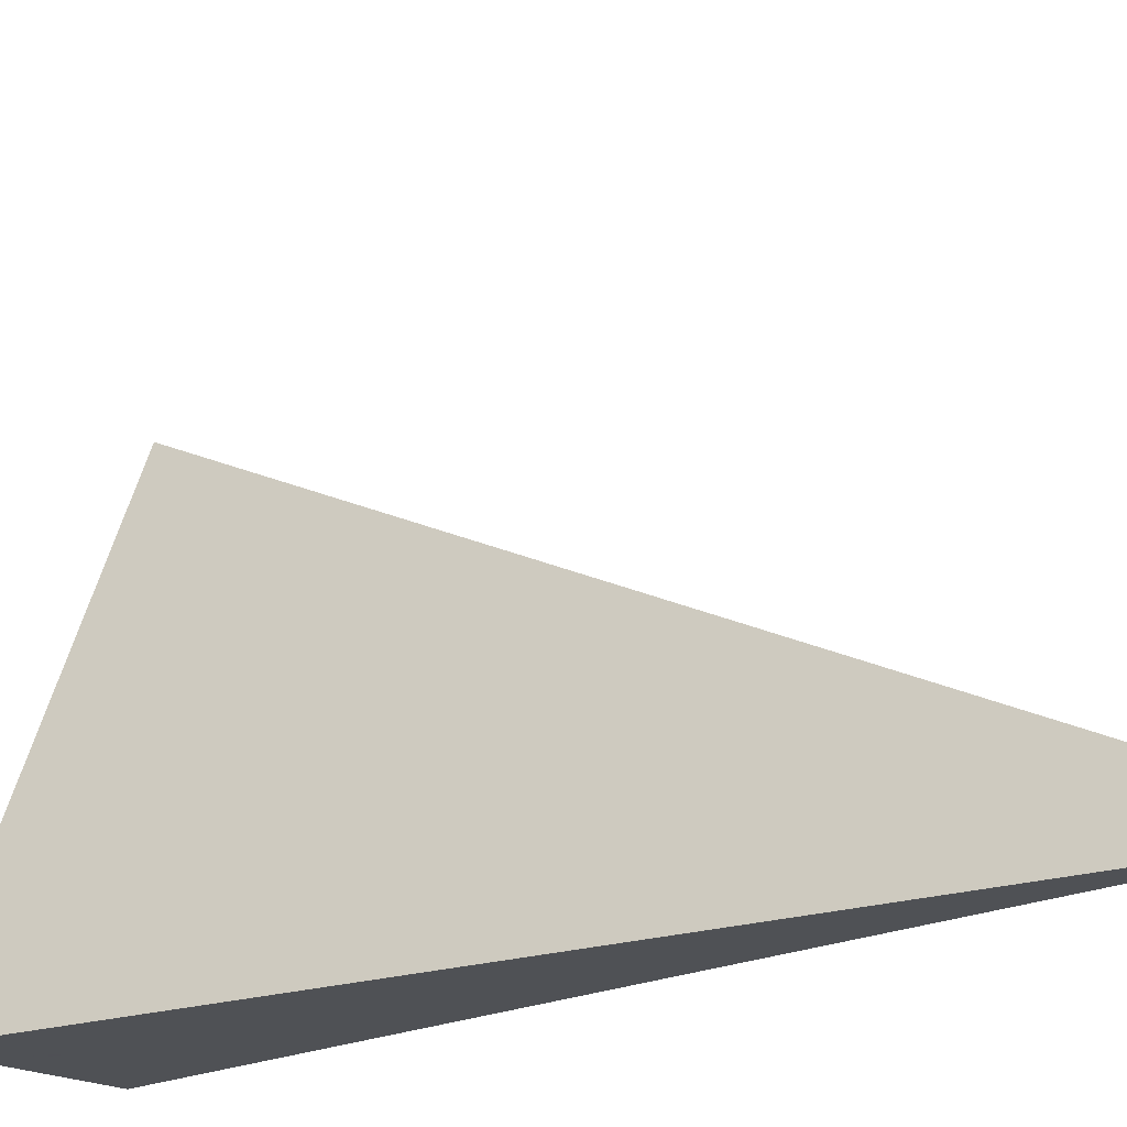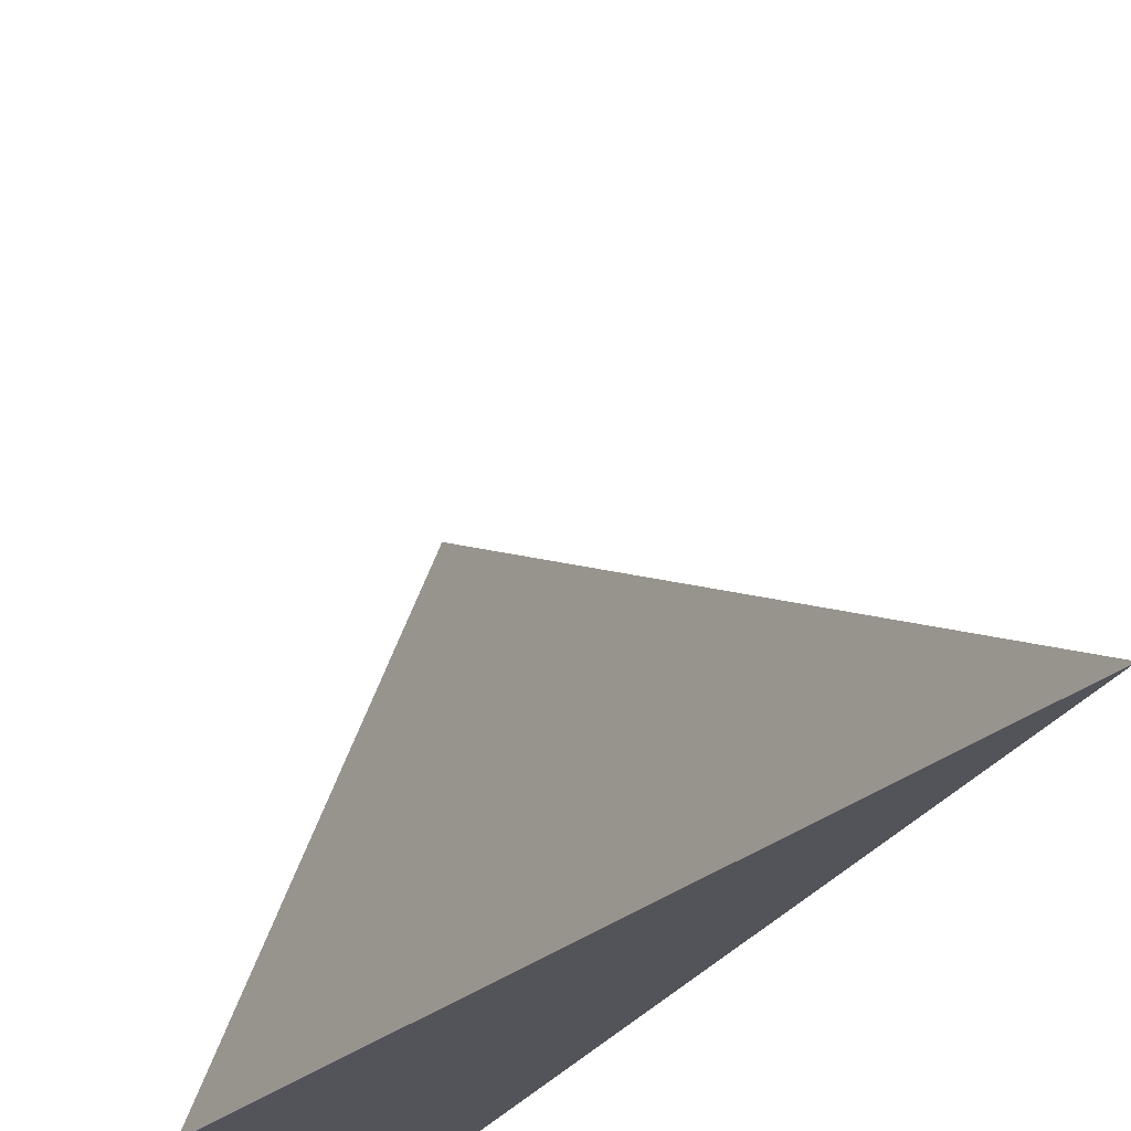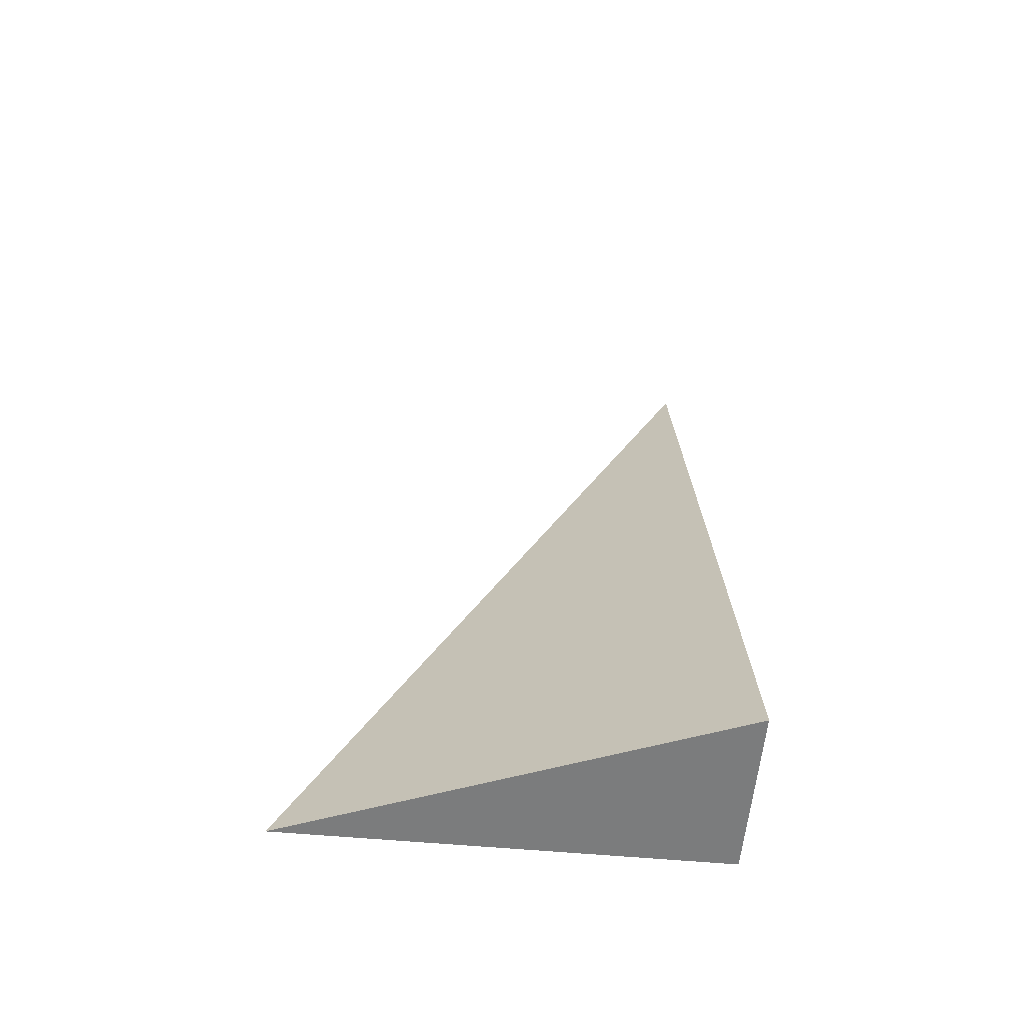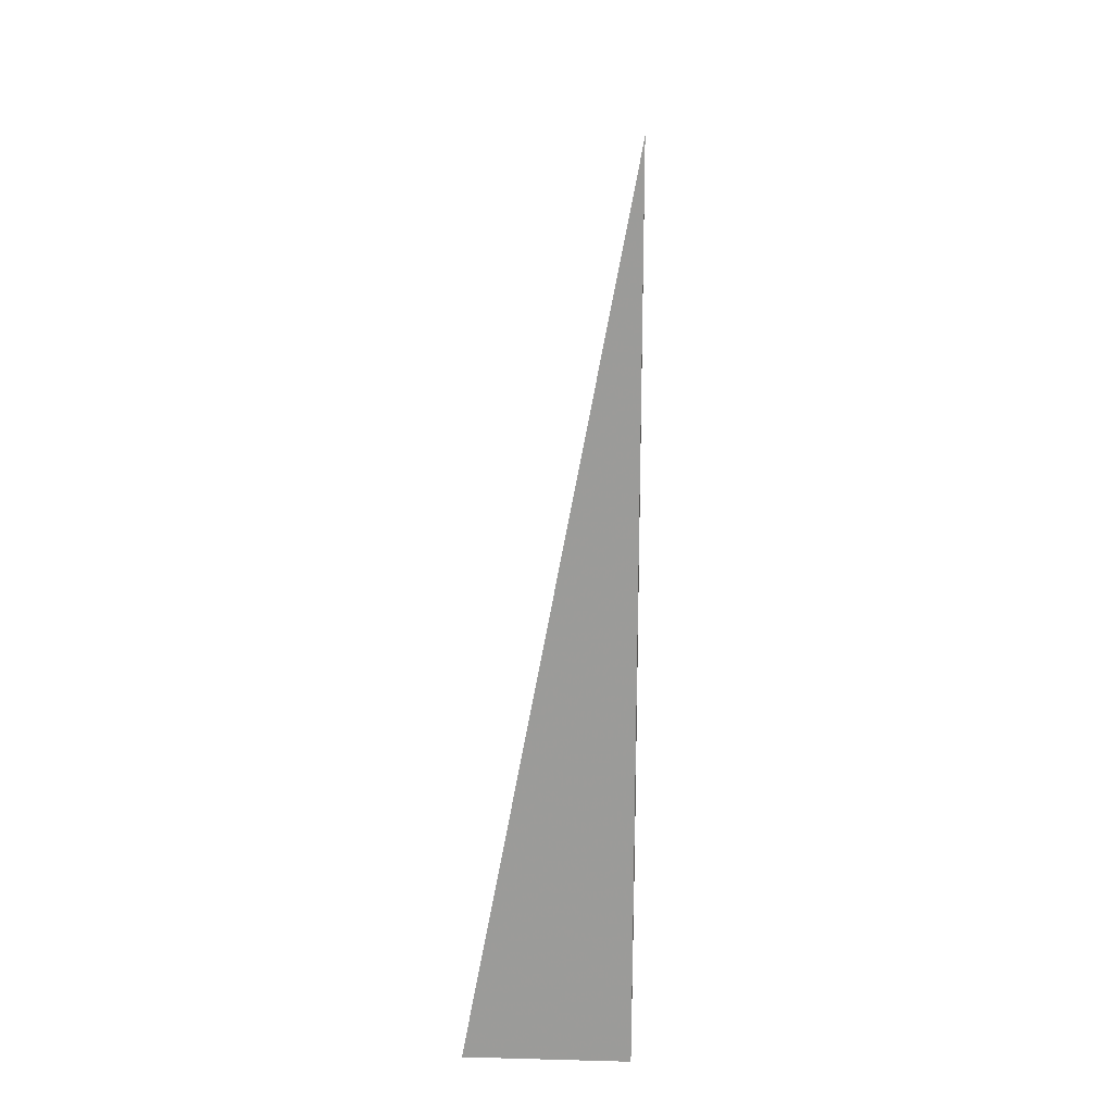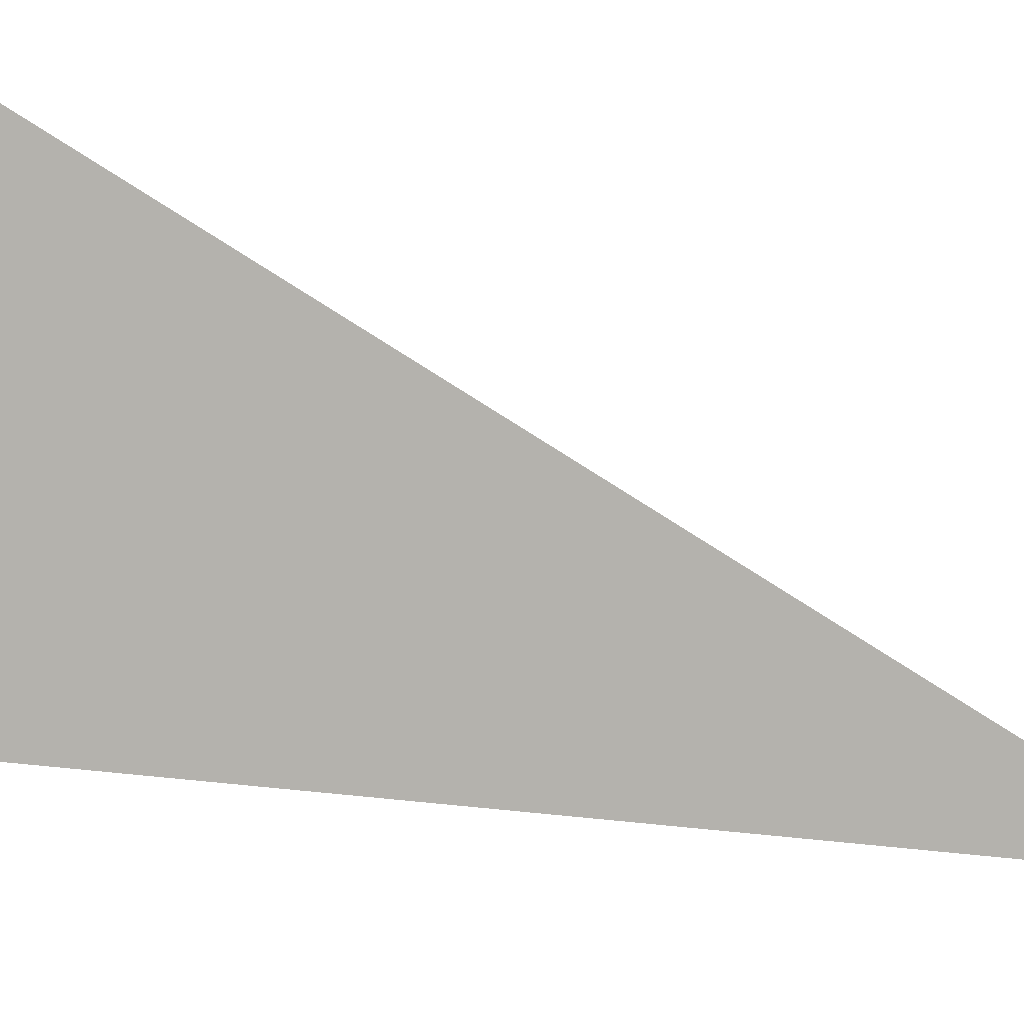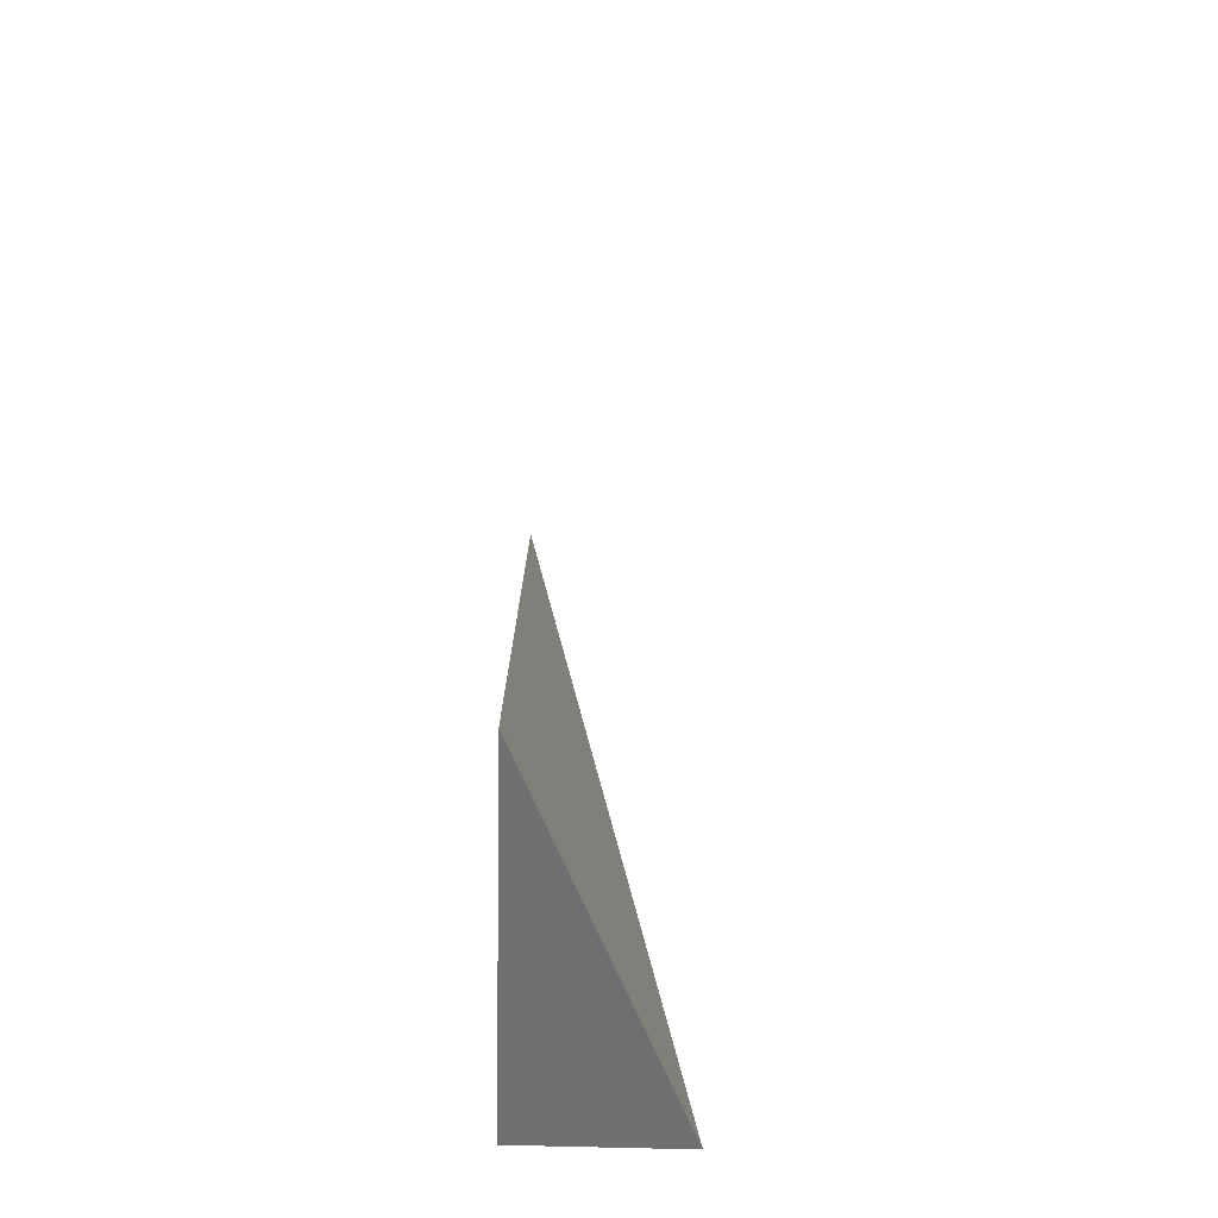
<metadata>
{"format":"obj","ext":"obj","renderer":"f3d","projection":"perspective","resolution":1024,"background":"white","views":[{"elev":-19.5,"azim":133.2,"up":"+Z"},{"elev":-23.8,"azim":158.9,"up":"+Z"},{"elev":-58.6,"azim":84.7,"up":"+Y"},{"elev":20.0,"azim":-177.3,"up":"+Y"},{"elev":29.1,"azim":110.1,"up":"+Z"},{"elev":-54.6,"azim":-1.9,"up":"+Y"}]}
</metadata>
<code>
v -0.06101 -0.3285 -0.1576
v 0.183 -0.3285 -0.1576
v -0.06101 0.9856 -0.1576
v -0.06101 -0.3285 0.4729
v -0.06101 0.3285 -0.1576
v 0.06101 0.3285 -0.1576
v 0.06101 -0.3285 -0.1576
v 0.06101 -0.3285 0.1576
v -0.06101 -0.3285 0.1576
v -0.06101 0.3285 0.1576
v -0.06101 -2.776e-17 -0.1576
v -3.469e-18 -2.776e-17 -0.1576
v -3.469e-18 -0.3285 -0.1576
v -0.06101 0.6571 -0.1576
v -3.469e-18 0.6571 -0.1576
v -3.469e-18 0.3285 -0.1576
v 0.122 -2.776e-17 -0.1576
v 0.122 -0.3285 -0.1576
v 0.06101 -2.776e-17 -0.1576
v -3.469e-18 -0.3285 0
v -0.06101 -0.3285 0
v 0.122 -0.3285 0
v 0.06101 -0.3285 0
v -3.469e-18 -0.3285 0.3153
v -0.06101 -0.3285 0.3153
v -3.469e-18 -0.3285 0.1576
v -0.06101 0.3285 0
v -0.06101 0.6571 0
v -0.06101 -2.776e-17 0
v -0.06101 -2.776e-17 0.3153
v -0.06101 -2.776e-17 0.1576
v 0.06101 -2.776e-17 0
v -3.469e-18 0.3285 0
v -3.469e-18 -2.776e-17 0.1576
v -0.06101 -0.1643 -0.1576
v -0.0305 -0.1643 -0.1576
v -0.0305 -0.3285 -0.1576
v -0.06101 0.1643 -0.1576
v -0.0305 0.1643 -0.1576
v -0.0305 -2.776e-17 -0.1576
v 0.0305 -0.1643 -0.1576
v 0.0305 -0.3285 -0.1576
v -3.469e-18 -0.1643 -0.1576
v -0.06101 0.4928 -0.1576
v -0.0305 0.4928 -0.1576
v -0.0305 0.3285 -0.1576
v -0.06101 0.8213 -0.1576
v -0.0305 0.8213 -0.1576
v -0.0305 0.6571 -0.1576
v 0.0305 0.4928 -0.1576
v 0.0305 0.3285 -0.1576
v -3.469e-18 0.4928 -0.1576
v 0.09151 0.1643 -0.1576
v 0.09151 -2.776e-17 -0.1576
v 0.06101 0.1643 -0.1576
v 0.1525 -0.1643 -0.1576
v 0.1525 -0.3285 -0.1576
v 0.122 -0.1643 -0.1576
v 0.09151 -0.3285 -0.1576
v 0.06101 -0.1643 -0.1576
v 0.09151 -0.1643 -0.1576
v -3.469e-18 0.1643 -0.1576
v 0.0305 0.1643 -0.1576
v 0.0305 -2.776e-17 -0.1576
v -0.0305 -0.3285 -0.07882
v -0.06101 -0.3285 -0.07882
v 0.0305 -0.3285 -0.07882
v -3.469e-18 -0.3285 -0.07882
v -0.0305 -0.3285 0.07882
v -0.06101 -0.3285 0.07882
v -0.0305 -0.3285 0
v 0.09151 -0.3285 -0.07882
v 0.06101 -0.3285 -0.07882
v 0.1525 -0.3285 -0.07882
v 0.122 -0.3285 -0.07882
v 0.09151 -0.3285 0.07882
v 0.06101 -0.3285 0.07882
v 0.09151 -0.3285 0
v 0.0305 -0.3285 0.2364
v -3.469e-18 -0.3285 0.2364
v 0.0305 -0.3285 0.1576
v -0.0305 -0.3285 0.3941
v -0.06101 -0.3285 0.3941
v -0.0305 -0.3285 0.3153
v -0.06101 -0.3285 0.2364
v -0.0305 -0.3285 0.1576
v -0.0305 -0.3285 0.2364
v 0.0305 -0.3285 0
v 0.0305 -0.3285 0.07882
v -3.469e-18 -0.3285 0.07882
v -0.06101 0.6571 -0.07882
v -0.06101 0.8213 -0.07882
v -0.06101 0.3285 -0.07882
v -0.06101 0.4928 -0.07882
v -0.06101 0.3285 0.07882
v -0.06101 0.4928 0.07882
v -0.06101 0.4928 0
v -0.06101 -2.776e-17 -0.07882
v -0.06101 0.1643 -0.07882
v -0.06101 -0.1643 -0.07882
v -0.06101 -0.1643 0.07882
v -0.06101 -0.1643 0
v -0.06101 -0.1643 0.2364
v -0.06101 -0.1643 0.1576
v -0.06101 -0.1643 0.3941
v -0.06101 -0.1643 0.3153
v -0.06101 0.1643 0.2364
v -0.06101 0.1643 0.1576
v -0.06101 -2.776e-17 0.2364
v -0.06101 0.1643 0
v -0.06101 -2.776e-17 0.07882
v -0.06101 0.1643 0.07882
v 0.122 -0.1643 -0.07882
v 0.06101 0.1643 -0.07882
v 0.09151 -2.776e-17 -0.07882
v 0.06101 -0.1643 0.07882
v 0.09151 -0.1643 0
v -3.469e-18 0.4928 -0.07882
v 0.0305 0.3285 -0.07882
v -0.0305 0.6571 -0.07882
v -0.0305 0.3285 0.07882
v -0.0305 0.4928 0
v -0.0305 -2.776e-17 0.2364
v -0.0305 0.1643 0.1576
v -0.0305 -0.1643 0.3153
v 0.0305 -0.1643 0.1576
v -3.469e-18 -0.1643 0.2364
v 0.0305 0.1643 0
v -3.469e-18 0.1643 0.07882
v 0.0305 -2.776e-17 0.07882
f 1 35 37
f 35 11 36
f 36 13 37
f 35 36 37
f 11 38 40
f 38 5 39
f 39 12 40
f 38 39 40
f 12 41 43
f 41 7 42
f 42 13 43
f 41 42 43
f 11 40 36
f 40 12 43
f 43 13 36
f 40 43 36
f 5 44 46
f 44 14 45
f 45 16 46
f 44 45 46
f 14 47 49
f 47 3 48
f 48 15 49
f 47 48 49
f 15 50 52
f 50 6 51
f 51 16 52
f 50 51 52
f 14 49 45
f 49 15 52
f 52 16 45
f 49 52 45
f 6 53 55
f 53 17 54
f 54 19 55
f 53 54 55
f 17 56 58
f 56 2 57
f 57 18 58
f 56 57 58
f 18 59 61
f 59 7 60
f 60 19 61
f 59 60 61
f 17 58 54
f 58 18 61
f 61 19 54
f 58 61 54
f 5 46 39
f 46 16 62
f 62 12 39
f 46 62 39
f 16 51 63
f 51 6 55
f 55 19 63
f 51 55 63
f 19 60 64
f 60 7 41
f 41 12 64
f 60 41 64
f 16 63 62
f 63 19 64
f 64 12 62
f 63 64 62
f 1 37 66
f 37 13 65
f 65 21 66
f 37 65 66
f 13 42 68
f 42 7 67
f 67 20 68
f 42 67 68
f 20 69 71
f 69 9 70
f 70 21 71
f 69 70 71
f 13 68 65
f 68 20 71
f 71 21 65
f 68 71 65
f 7 59 73
f 59 18 72
f 72 23 73
f 59 72 73
f 18 57 75
f 57 2 74
f 74 22 75
f 57 74 75
f 22 76 78
f 76 8 77
f 77 23 78
f 76 77 78
f 18 75 72
f 75 22 78
f 78 23 72
f 75 78 72
f 8 79 81
f 79 24 80
f 80 26 81
f 79 80 81
f 24 82 84
f 82 4 83
f 83 25 84
f 82 83 84
f 25 85 87
f 85 9 86
f 86 26 87
f 85 86 87
f 24 84 80
f 84 25 87
f 87 26 80
f 84 87 80
f 7 73 67
f 73 23 88
f 88 20 67
f 73 88 67
f 23 77 89
f 77 8 81
f 81 26 89
f 77 81 89
f 26 86 90
f 86 9 69
f 69 20 90
f 86 69 90
f 23 89 88
f 89 26 90
f 90 20 88
f 89 90 88
f 3 47 92
f 47 14 91
f 91 28 92
f 47 91 92
f 14 44 94
f 44 5 93
f 93 27 94
f 44 93 94
f 27 95 97
f 95 10 96
f 96 28 97
f 95 96 97
f 14 94 91
f 94 27 97
f 97 28 91
f 94 97 91
f 5 38 99
f 38 11 98
f 98 29 99
f 38 98 99
f 11 35 100
f 35 1 66
f 66 21 100
f 35 66 100
f 21 70 102
f 70 9 101
f 101 29 102
f 70 101 102
f 11 100 98
f 100 21 102
f 102 29 98
f 100 102 98
f 9 85 104
f 85 25 103
f 103 31 104
f 85 103 104
f 25 83 106
f 83 4 105
f 105 30 106
f 83 105 106
f 30 107 109
f 107 10 108
f 108 31 109
f 107 108 109
f 25 106 103
f 106 30 109
f 109 31 103
f 106 109 103
f 5 99 93
f 99 29 110
f 110 27 93
f 99 110 93
f 29 101 111
f 101 9 104
f 104 31 111
f 101 104 111
f 31 108 112
f 108 10 95
f 95 27 112
f 108 95 112
f 29 111 110
f 111 31 112
f 112 27 110
f 111 112 110
f 2 56 74
f 56 17 113
f 113 22 74
f 56 113 74
f 17 53 115
f 53 6 114
f 114 32 115
f 53 114 115
f 32 116 117
f 116 8 76
f 76 22 117
f 116 76 117
f 17 115 113
f 115 32 117
f 117 22 113
f 115 117 113
f 6 50 119
f 50 15 118
f 118 33 119
f 50 118 119
f 15 48 120
f 48 3 92
f 92 28 120
f 48 92 120
f 28 96 122
f 96 10 121
f 121 33 122
f 96 121 122
f 15 120 118
f 120 28 122
f 122 33 118
f 120 122 118
f 10 107 124
f 107 30 123
f 123 34 124
f 107 123 124
f 30 105 125
f 105 4 82
f 82 24 125
f 105 82 125
f 24 79 127
f 79 8 126
f 126 34 127
f 79 126 127
f 30 125 123
f 125 24 127
f 127 34 123
f 125 127 123
f 6 119 114
f 119 33 128
f 128 32 114
f 119 128 114
f 33 121 129
f 121 10 124
f 124 34 129
f 121 124 129
f 34 126 130
f 126 8 116
f 116 32 130
f 126 116 130
f 33 129 128
f 129 34 130
f 130 32 128
f 129 130 128

</code>
